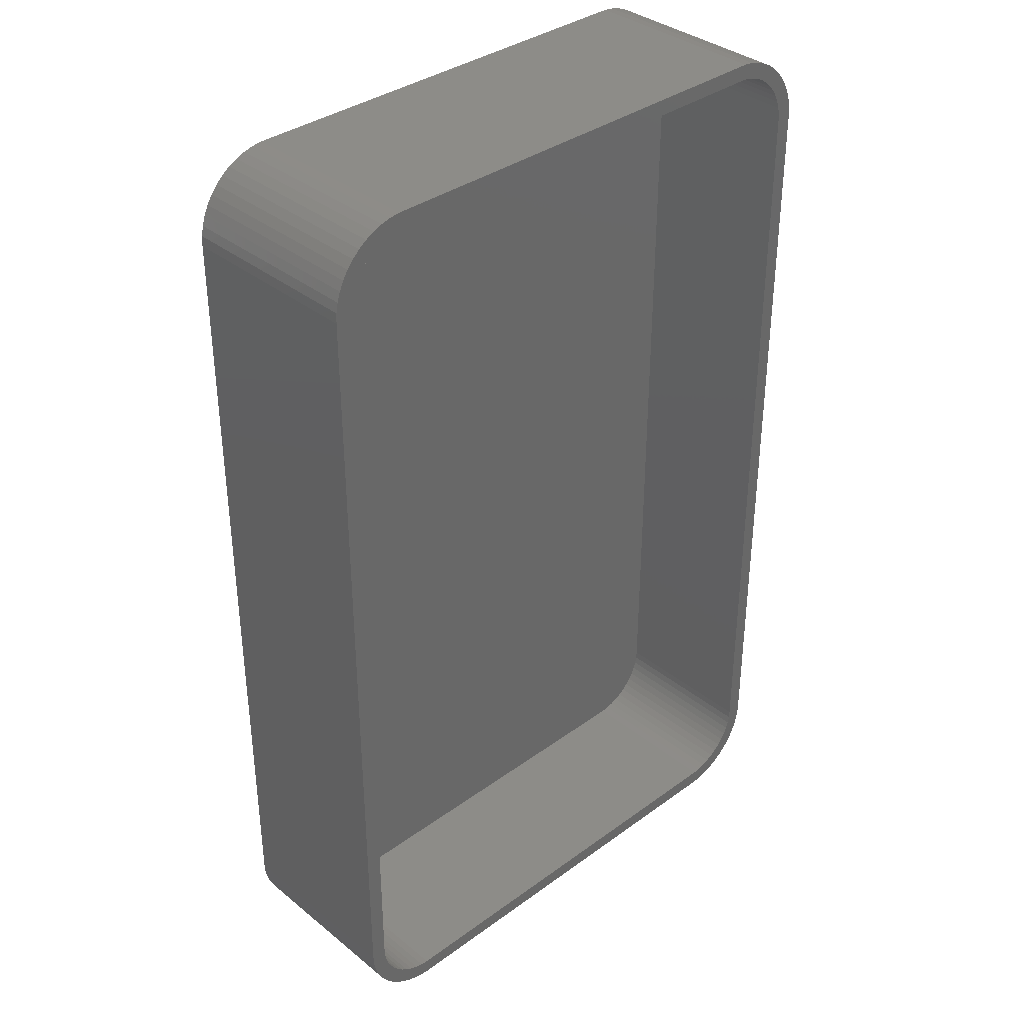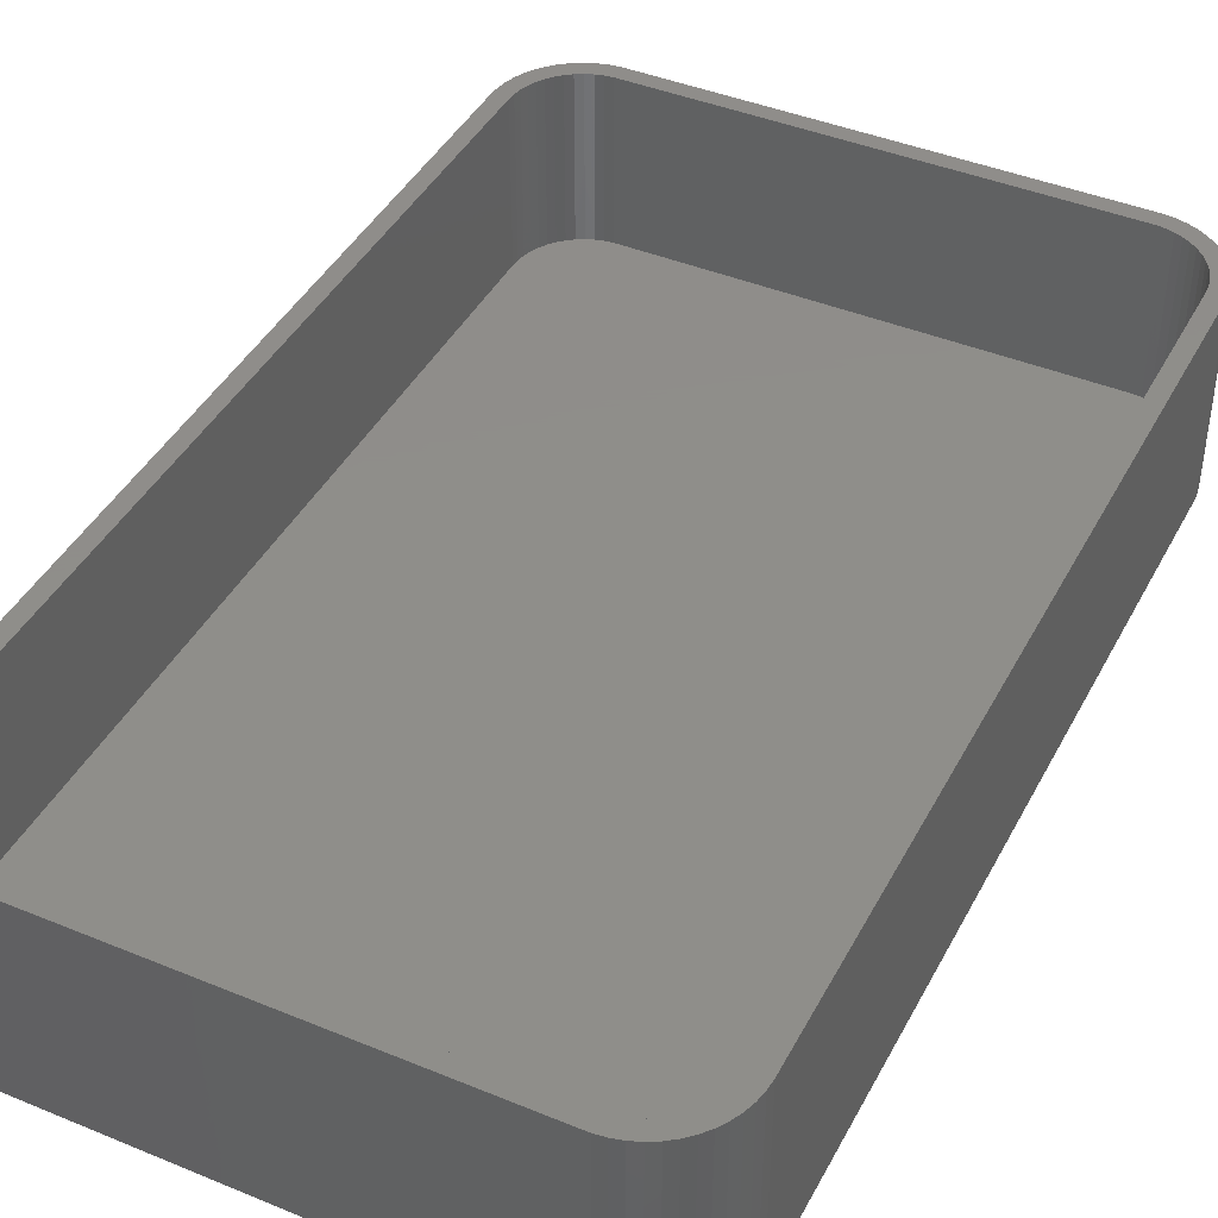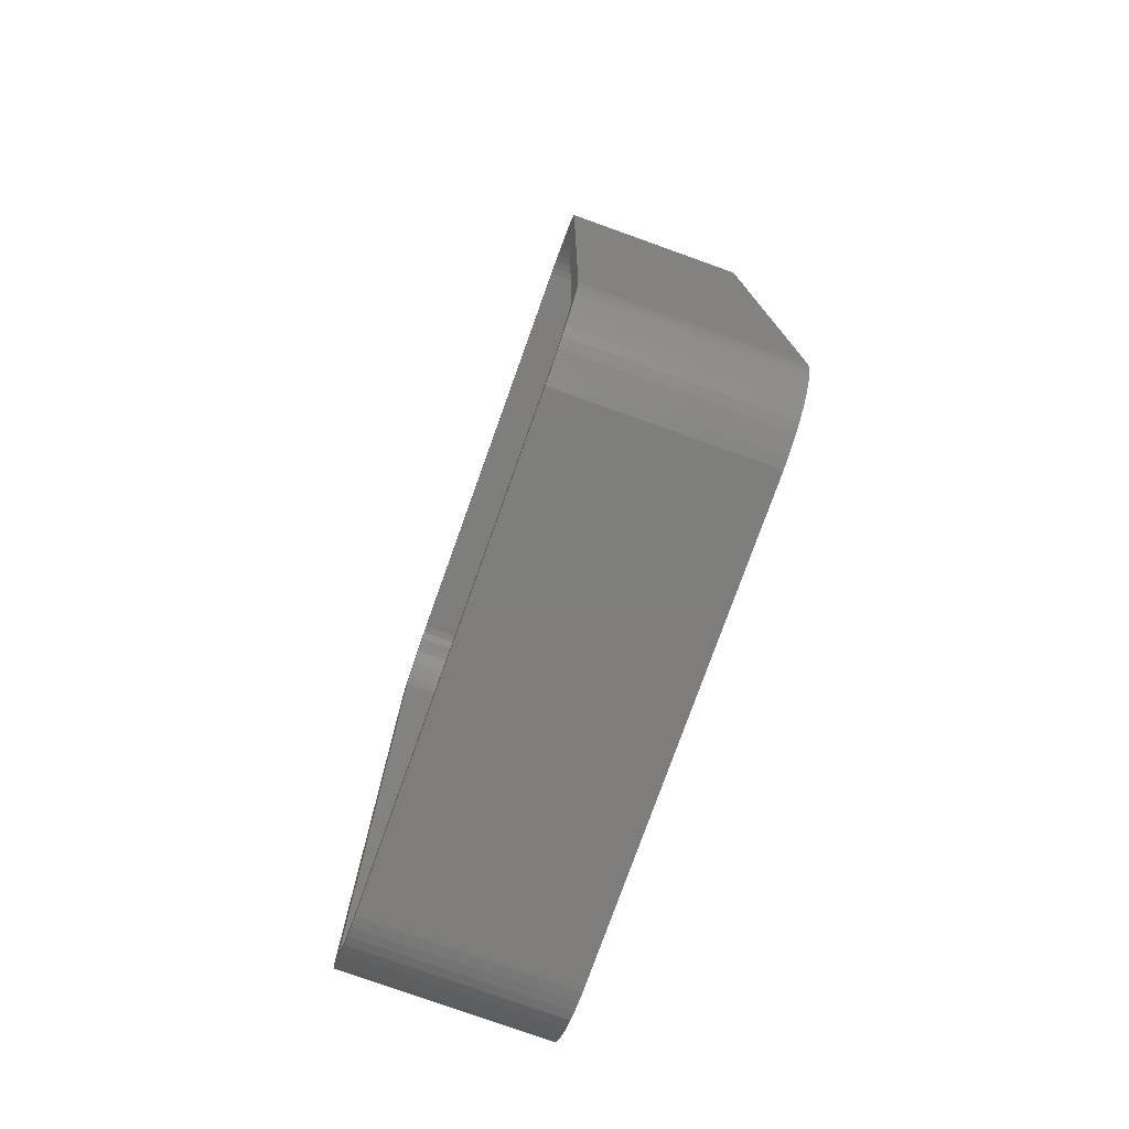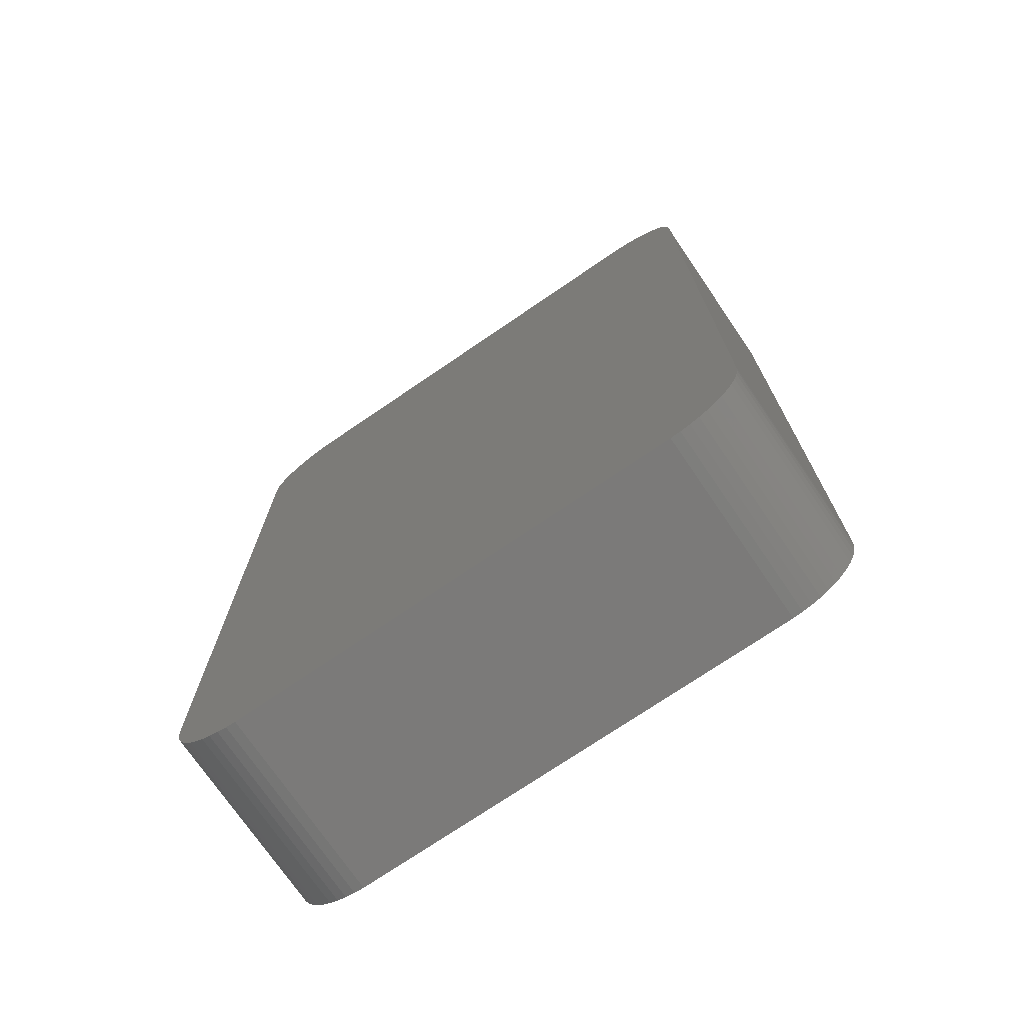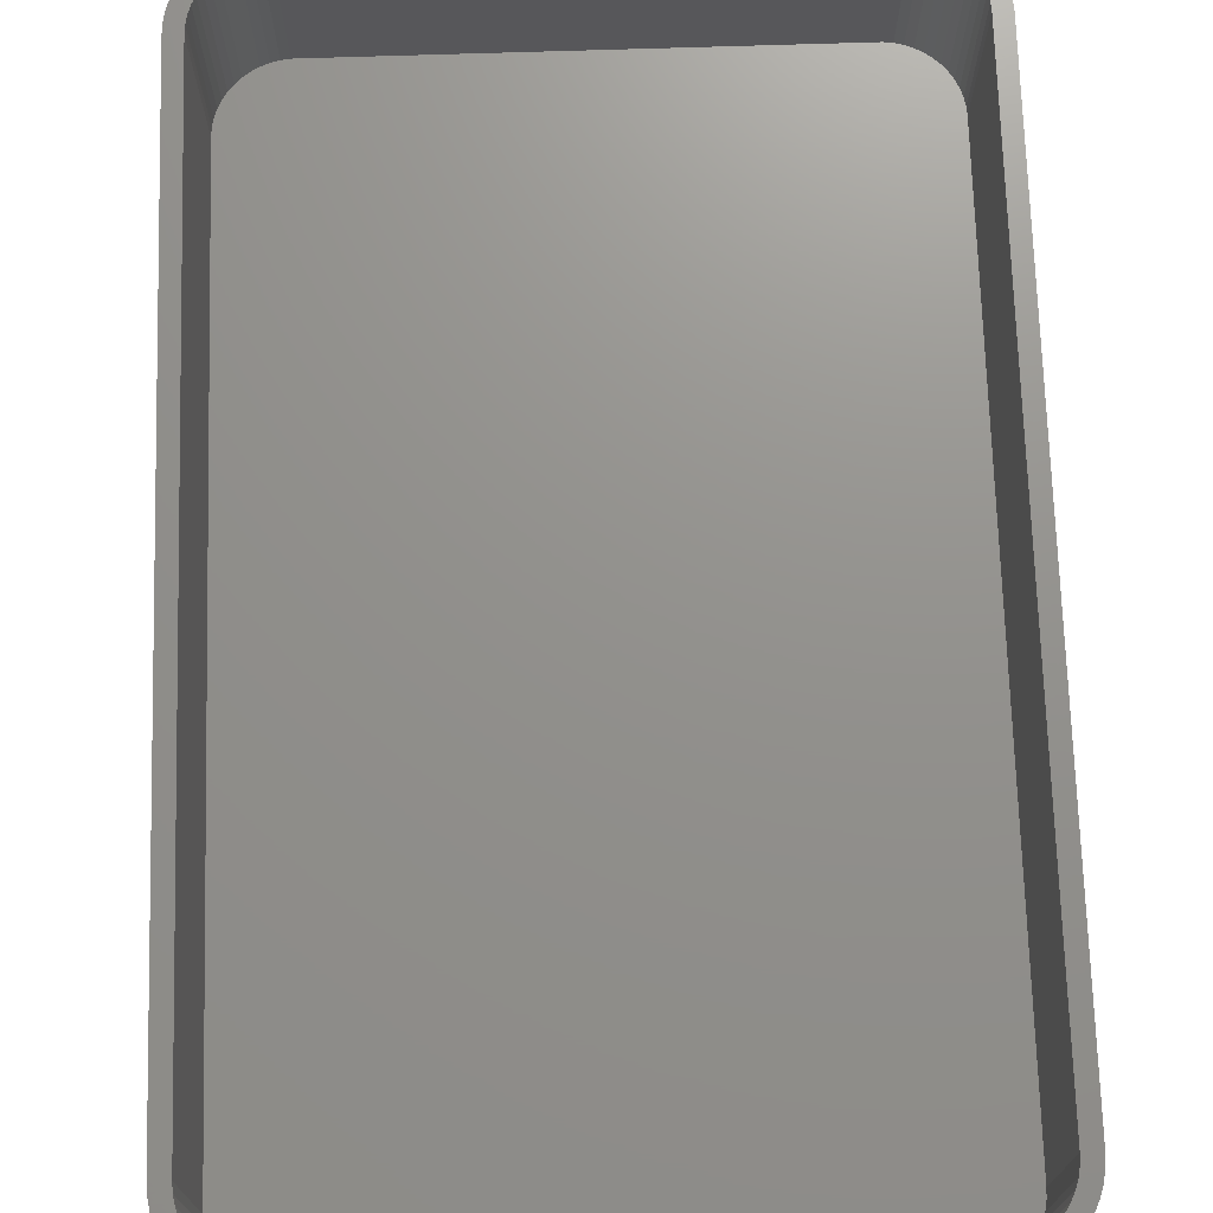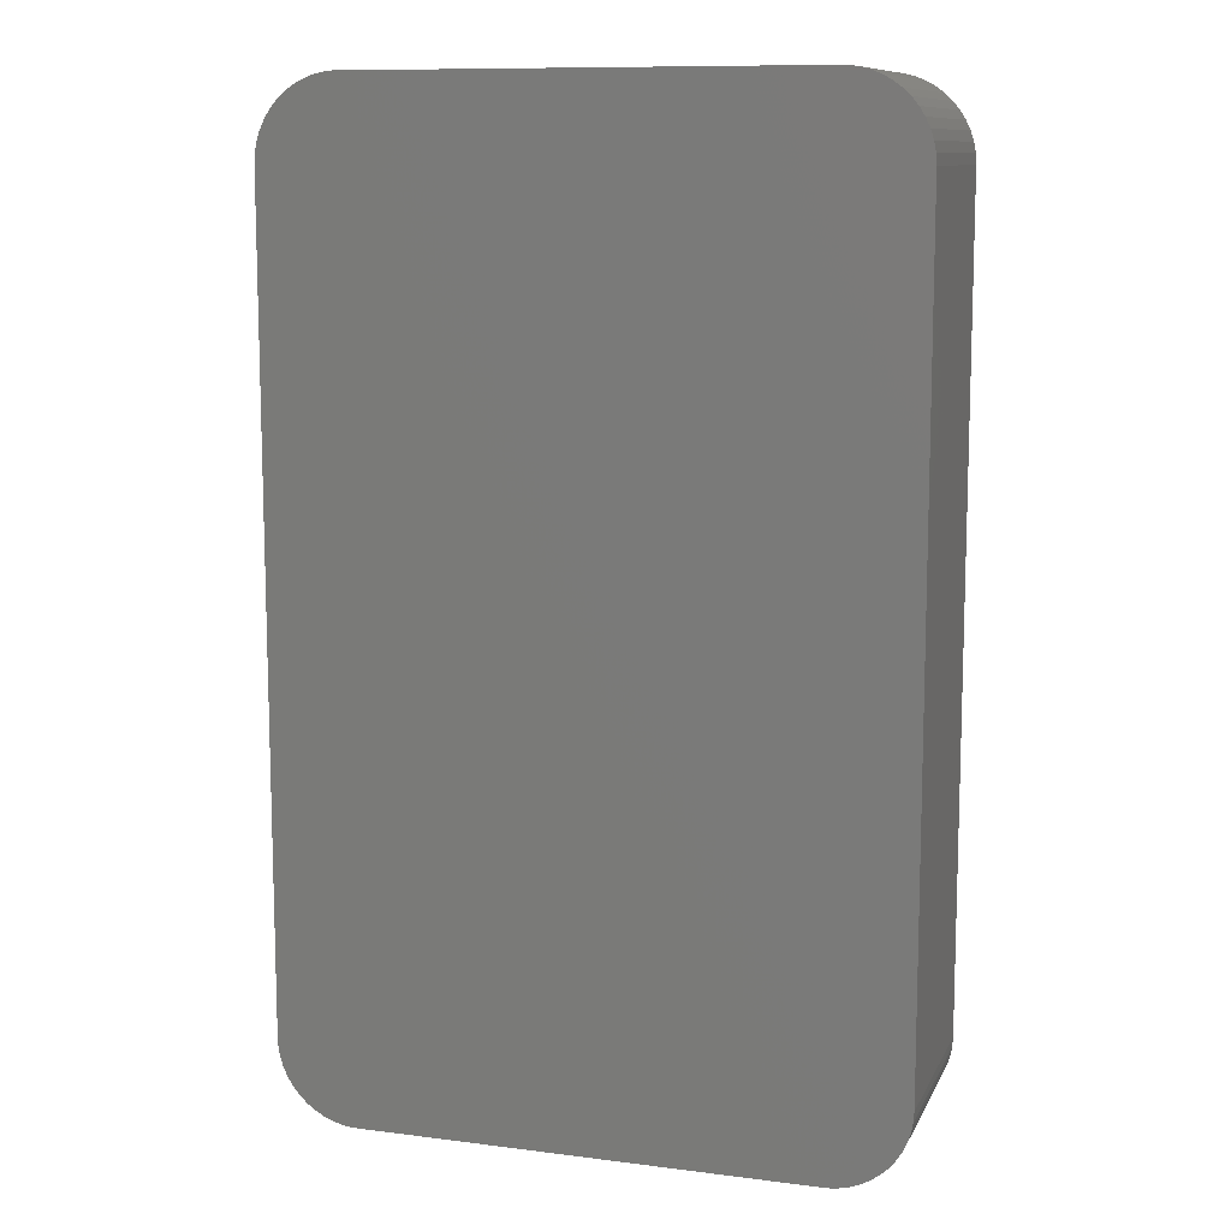
<metadata>
{"format":"stl","ext":"stl","renderer":"f3d","projection":"perspective","resolution":1024,"background":"white","views":[{"elev":35.9,"azim":-43.6,"up":"+Y"},{"elev":42.5,"azim":26.2,"up":"+Z"},{"elev":-77.5,"azim":70.3,"up":"+Y"},{"elev":-73.5,"azim":-145.7,"up":"+Y"},{"elev":71.9,"azim":178.2,"up":"+Z"},{"elev":10.6,"azim":-162.4,"up":"+Y"}]}
</metadata>
<code>
# stl→obj: 208 verts, 412 faces
v -18.75 -25 0
v -18.75 25 12
v -18.75 25 0
v -18.75 -25 12
v 17.75 25 12
v 18.75 25 12
v 18.71 25.63 12
v 18.75 -25 12
v 17.72 25.5 12
v 18.59 26.24 12
v 17.75 -25 12
v 17.62 25.99 12
v 18.4 26.84 12
v 18.71 -25.63 12
v 17.47 26.47 12
v 18.13 27.41 12
v 17.72 -25.5 12
v 17.26 26.93 12
v 17.8 27.94 12
v 18.59 -26.24 12
v 17.62 -25.99 12
v 16.99 27.35 12
v 17.39 28.42 12
v 16.67 27.74 12
v 16.94 28.85 12
v 16.3 28.08 12
v 16.43 29.22 12
v 15.89 28.38 12
v 15.88 29.52 12
v 15.45 28.62 12
v 15.3 29.76 12
v 14.99 28.8 12
v 14.69 29.91 12
v 14.5 28.93 12
v 14.06 29.99 12
v 14 28.99 12
v -14 28.99 12
v -14.06 29.99 12
v -14.5 28.93 12
v -14.69 29.91 12
v -14.99 28.8 12
v -15.3 29.76 12
v -15.45 28.62 12
v -15.88 29.52 12
v -15.89 28.38 12
v -16.43 29.22 12
v -16.3 28.08 12
v -16.94 28.85 12
v -16.67 27.74 12
v -17.39 28.42 12
v -16.99 27.35 12
v -17.8 27.94 12
v -17.26 26.93 12
v -18.13 27.41 12
v -17.47 26.47 12
v -18.59 26.24 12
v -17.62 25.99 12
v -18.4 26.84 12
v 18.4 -26.84 12
v 17.47 -26.47 12
v 18.13 -27.41 12
v 17.26 -26.93 12
v 17.8 -27.94 12
v 16.99 -27.35 12
v 17.39 -28.42 12
v 16.67 -27.74 12
v 16.94 -28.85 12
v 16.3 -28.08 12
v 16.43 -29.22 12
v 15.89 -28.38 12
v 15.88 -29.52 12
v 15.45 -28.62 12
v 15.3 -29.76 12
v 14.99 -28.8 12
v 14.69 -29.91 12
v 14.5 -28.93 12
v 14.06 -29.99 12
v 14 -28.99 12
v -14 -28.99 12
v -14.06 -29.99 12
v -14.5 -28.93 12
v -14.69 -29.91 12
v -14.99 -28.8 12
v -15.3 -29.76 12
v -15.45 -28.62 12
v -15.88 -29.52 12
v -15.89 -28.38 12
v -16.43 -29.22 12
v -16.3 -28.08 12
v -16.94 -28.85 12
v -16.67 -27.74 12
v -17.39 -28.42 12
v -16.99 -27.35 12
v -17.8 -27.94 12
v -17.26 -26.93 12
v -18.13 -27.41 12
v -17.47 -26.47 12
v -18.4 -26.84 12
v -17.62 -25.99 12
v -18.59 -26.24 12
v -17.72 -25.5 12
v -18.71 -25.63 12
v -17.75 -25 12
v -17.75 25 12
v -17.72 25.5 12
v -18.71 25.63 12
v 18.75 25 0
v 18.75 -25 0
v -18.71 25.63 0
v -15.88 29.52 0
v -16.43 29.22 0
v -14.69 29.91 0
v -15.3 29.76 0
v 18.71 25.63 0
v -17.8 27.94 0
v -17.39 28.42 0
v 18.4 26.84 0
v 18.59 26.24 0
v 14.06 29.99 0
v -14.06 29.99 0
v -18.59 26.24 0
v -18.4 26.84 0
v -18.13 -27.41 0
v -18.4 -26.84 0
v -15.3 -29.76 0
v -14.69 -29.91 0
v -14.06 -29.99 0
v 14.06 -29.99 0
v 18.59 -26.24 0
v 18.4 -26.84 0
v -18.13 27.41 0
v -18.59 -26.24 0
v -17.39 -28.42 0
v -16.94 -28.85 0
v -15.88 -29.52 0
v 14.69 -29.91 0
v 15.3 -29.76 0
v -16.94 28.85 0
v 17.8 27.94 0
v 18.13 27.41 0
v -18.71 -25.63 0
v 18.71 -25.63 0
v 18.13 -27.41 0
v 17.8 -27.94 0
v 17.39 -28.42 0
v 16.94 -28.85 0
v 16.43 -29.22 0
v 17.39 28.42 0
v 15.88 -29.52 0
v 16.94 28.85 0
v 16.43 29.22 0
v 15.88 29.52 0
v 15.3 29.76 0
v 14.69 29.91 0
v -16.43 -29.22 0
v -17.8 -27.94 0
v 14 28.99 2
v 14.5 28.93 2
v -14 28.99 2
v -14.5 28.93 2
v -17.62 25.99 2
v -17.72 25.5 2
v 15.89 28.38 2
v 16.3 28.08 2
v -17.26 -26.93 2
v -16.99 -27.35 2
v 14.5 -28.93 2
v 14 -28.99 2
v -16.67 27.74 2
v -16.3 28.08 2
v -15.45 28.62 2
v -14.99 28.8 2
v 17.75 -25 2
v 17.75 25 2
v 17.72 25.5 2
v 17.62 25.99 2
v -14 -28.99 2
v -17.75 25 2
v -17.75 -25 2
v -16.99 27.35 2
v -15.89 28.38 2
v 14.99 28.8 2
v 15.45 28.62 2
v -16.3 -28.08 2
v -16.67 -27.74 2
v 17.47 26.47 2
v -17.72 -25.5 2
v -17.62 -25.99 2
v -17.47 26.47 2
v -15.89 -28.38 2
v 17.26 -26.93 2
v 17.47 -26.47 2
v 15.89 -28.38 2
v 15.45 -28.62 2
v 16.99 27.35 2
v 16.67 27.74 2
v -15.45 -28.62 2
v -17.47 -26.47 2
v -17.26 26.93 2
v 17.62 -25.99 2
v 17.72 -25.5 2
v 16.67 -27.74 2
v 16.99 -27.35 2
v 16.3 -28.08 2
v 14.99 -28.8 2
v 17.26 26.93 2
v -14.99 -28.8 2
v -14.5 -28.93 2
f 1 2 3
f 2 1 4
f 5 6 7
f 6 5 8
f 9 7 10
f 11 8 5
f 12 10 13
f 8 11 14
f 15 13 16
f 17 14 11
f 18 16 19
f 14 17 20
f 21 20 17
f 7 9 5
f 10 12 9
f 13 15 12
f 22 19 23
f 16 18 15
f 19 22 18
f 24 23 25
f 23 24 22
f 26 25 27
f 25 26 24
f 27 28 26
f 29 28 27
f 29 30 28
f 31 30 29
f 31 32 30
f 33 32 31
f 33 34 32
f 35 34 33
f 35 36 34
f 35 37 36
f 38 37 35
f 38 39 37
f 40 39 38
f 40 41 39
f 42 41 40
f 42 43 41
f 44 43 42
f 44 45 43
f 46 45 44
f 45 46 47
f 48 47 46
f 47 48 49
f 50 49 48
f 49 50 51
f 52 51 50
f 51 52 53
f 54 53 52
f 53 54 55
f 56 57 58
f 55 58 57
f 58 55 54
f 20 21 59
f 60 59 21
f 59 60 61
f 62 61 60
f 61 62 63
f 64 63 62
f 63 64 65
f 66 65 64
f 65 66 67
f 68 67 66
f 67 68 69
f 70 69 68
f 70 71 69
f 72 71 70
f 72 73 71
f 74 73 72
f 74 75 73
f 76 75 74
f 76 77 75
f 78 77 76
f 79 77 78
f 79 80 77
f 81 80 79
f 81 82 80
f 83 82 81
f 83 84 82
f 85 84 83
f 85 86 84
f 87 86 85
f 88 87 89
f 87 88 86
f 90 89 91
f 89 90 88
f 92 91 93
f 94 93 95
f 91 92 90
f 96 95 97
f 98 97 99
f 100 99 101
f 93 94 92
f 102 101 103
f 104 2 103
f 57 56 105
f 4 103 2
f 106 105 56
f 102 103 4
f 105 106 104
f 95 96 94
f 104 106 2
f 97 98 96
f 99 100 98
f 101 102 100
f 8 107 6
f 107 8 108
f 3 106 109
f 106 3 2
f 110 46 44
f 46 110 111
f 112 42 40
f 42 112 113
f 6 114 7
f 114 6 107
f 113 44 42
f 44 113 110
f 115 50 116
f 50 115 52
f 10 117 13
f 117 10 118
f 119 38 35
f 38 119 120
f 121 58 122
f 58 121 56
f 109 56 121
f 56 109 106
f 123 98 124
f 98 123 96
f 125 82 84
f 82 125 126
f 126 80 82
f 80 126 127
f 127 77 80
f 77 127 128
f 59 129 20
f 129 59 130
f 7 118 10
f 118 7 114
f 122 54 131
f 54 122 58
f 131 52 115
f 52 131 54
f 124 100 132
f 100 124 98
f 133 90 92
f 90 133 134
f 135 84 86
f 84 135 125
f 136 73 75
f 73 136 137
f 128 75 77
f 75 128 136
f 138 50 48
f 50 138 116
f 16 139 19
f 139 16 140
f 141 4 1
f 4 141 102
f 128 108 142
f 108 1 107
f 128 142 129
f 3 107 1
f 128 129 130
f 119 107 3
f 128 130 143
f 107 119 114
f 128 143 144
f 114 119 118
f 128 144 145
f 108 128 1
f 128 145 146
f 118 119 117
f 128 146 147
f 139 119 148
f 128 147 149
f 148 119 150
f 128 149 137
f 150 119 151
f 128 137 136
f 151 119 152
f 152 119 153
f 153 119 154
f 1 128 127
f 117 119 140
f 1 127 126
f 140 119 139
f 1 126 125
f 119 3 120
f 1 125 135
f 120 3 112
f 1 135 155
f 112 3 113
f 1 155 134
f 113 3 110
f 1 134 133
f 110 3 111
f 1 133 156
f 111 3 138
f 1 156 123
f 138 3 116
f 1 123 124
f 116 3 115
f 1 124 132
f 115 3 131
f 1 132 141
f 131 3 122
f 122 3 121
f 121 3 109
f 132 102 141
f 102 132 100
f 133 94 156
f 94 133 92
f 134 88 90
f 88 134 155
f 155 86 88
f 86 155 135
f 137 71 73
f 71 137 149
f 147 67 69
f 67 147 146
f 120 40 38
f 40 120 112
f 111 48 46
f 48 111 138
f 148 25 23
f 25 148 150
f 19 148 23
f 148 19 139
f 13 140 16
f 140 13 117
f 150 27 25
f 27 150 151
f 152 31 29
f 31 152 153
f 154 35 33
f 35 154 119
f 156 96 123
f 96 156 94
f 20 142 14
f 142 20 129
f 14 108 8
f 108 14 142
f 149 69 71
f 69 149 147
f 146 65 67
f 65 146 145
f 65 144 63
f 144 65 145
f 63 143 61
f 143 63 144
f 61 130 59
f 130 61 143
f 151 29 27
f 29 151 152
f 153 33 31
f 33 153 154
f 157 34 36
f 34 157 158
f 159 36 37
f 36 159 157
f 160 37 39
f 37 160 159
f 105 161 57
f 161 105 162
f 163 26 28
f 26 163 164
f 93 165 95
f 165 93 166
f 167 78 76
f 78 167 168
f 169 47 49
f 47 169 170
f 171 41 43
f 41 171 172
f 173 5 174
f 5 173 11
f 175 12 176
f 12 175 9
f 168 79 78
f 79 168 177
f 103 178 104
f 178 103 179
f 104 162 105
f 162 104 178
f 51 169 49
f 169 51 180
f 181 43 45
f 43 181 171
f 182 30 32
f 30 182 183
f 172 39 41
f 39 172 160
f 184 91 89
f 91 184 185
f 176 15 186
f 15 176 12
f 101 179 103
f 179 101 187
f 99 187 101
f 187 99 188
f 57 189 55
f 189 57 161
f 170 45 47
f 45 170 181
f 158 32 34
f 32 158 182
f 183 28 30
f 28 183 163
f 190 89 87
f 89 190 184
f 191 60 192
f 60 191 62
f 193 72 70
f 72 193 194
f 174 9 175
f 9 174 5
f 195 24 196
f 24 195 22
f 197 87 85
f 87 197 190
f 97 188 99
f 188 97 198
f 55 199 53
f 199 55 189
f 164 24 26
f 24 164 196
f 91 166 93
f 166 91 185
f 200 17 201
f 17 200 21
f 202 64 203
f 64 202 66
f 203 62 191
f 62 203 64
f 204 70 68
f 70 204 193
f 194 74 72
f 74 194 205
f 205 76 74
f 76 205 167
f 206 22 195
f 22 206 18
f 186 18 206
f 18 186 15
f 207 85 83
f 85 207 197
f 157 174 175
f 174 178 173
f 157 175 176
f 179 173 178
f 157 176 186
f 168 173 179
f 157 186 206
f 173 168 201
f 157 206 195
f 201 168 200
f 157 195 196
f 174 157 178
f 157 196 164
f 200 168 192
f 157 164 163
f 203 168 202
f 157 163 183
f 202 168 204
f 157 183 182
f 204 168 193
f 157 182 158
f 193 168 194
f 194 168 205
f 205 168 167
f 178 157 159
f 192 168 191
f 178 159 160
f 191 168 203
f 178 160 172
f 168 179 177
f 178 172 171
f 177 179 208
f 178 171 181
f 208 179 207
f 178 181 170
f 207 179 197
f 178 170 169
f 197 179 190
f 178 169 180
f 190 179 184
f 178 180 199
f 184 179 185
f 178 199 189
f 185 179 166
f 178 189 161
f 166 179 165
f 178 161 162
f 165 179 198
f 198 179 188
f 188 179 187
f 95 198 97
f 198 95 165
f 53 180 51
f 180 53 199
f 192 21 200
f 21 192 60
f 201 11 173
f 11 201 17
f 202 68 66
f 68 202 204
f 177 81 79
f 81 177 208
f 208 83 81
f 83 208 207

</code>
